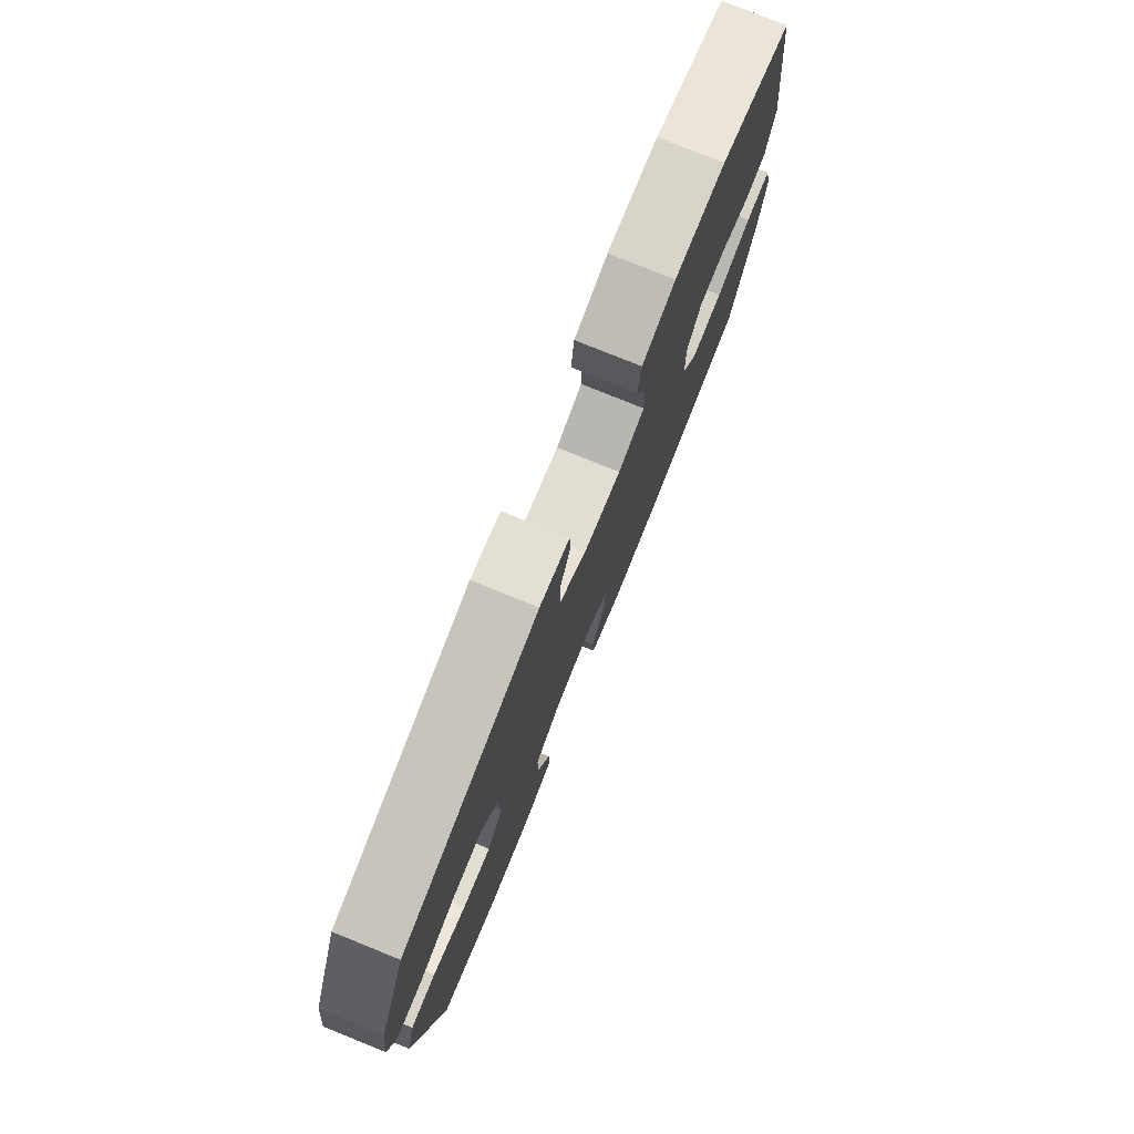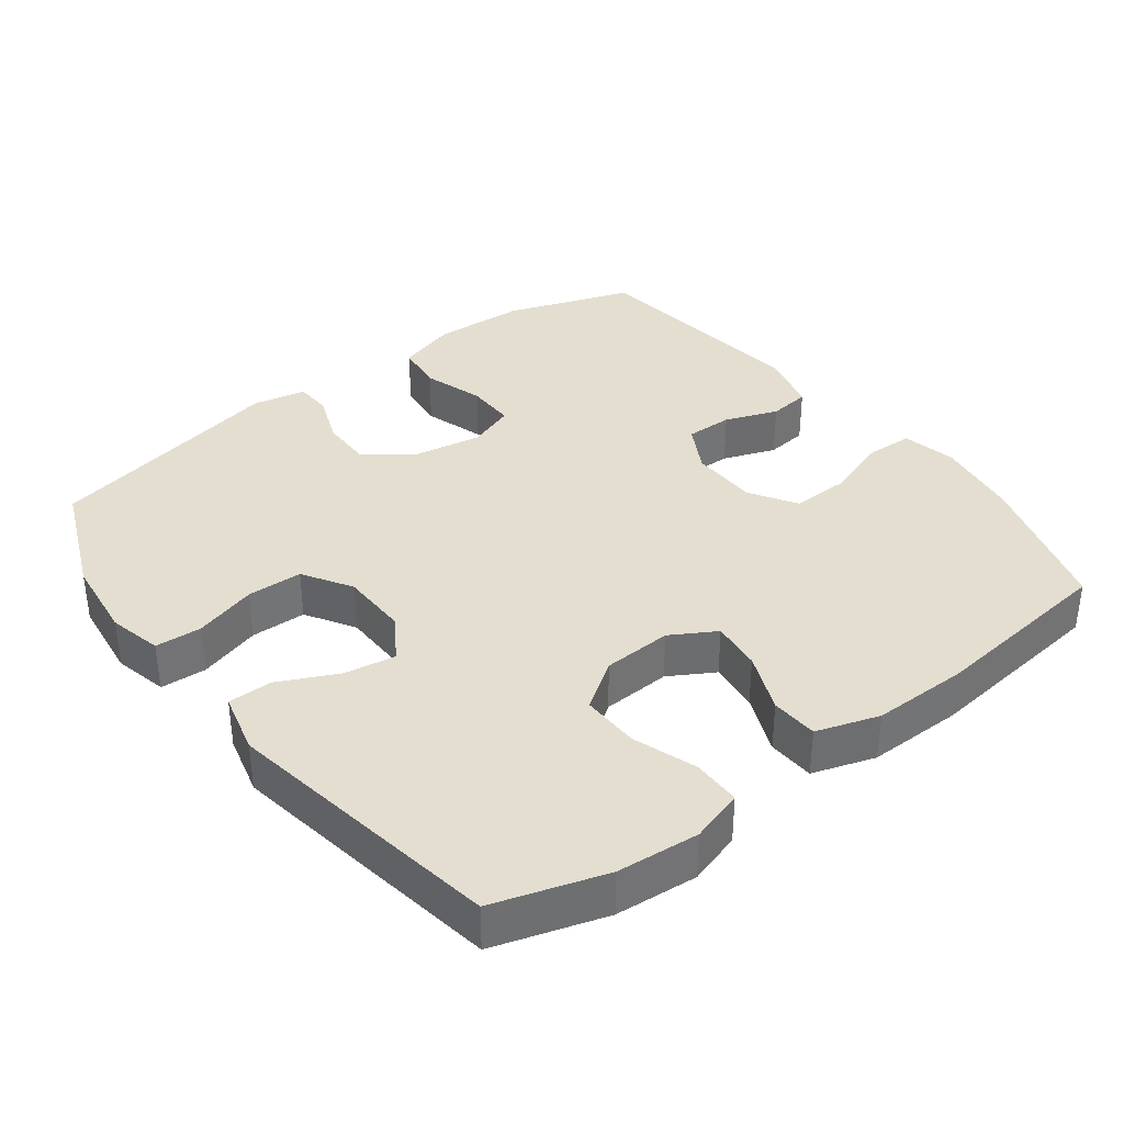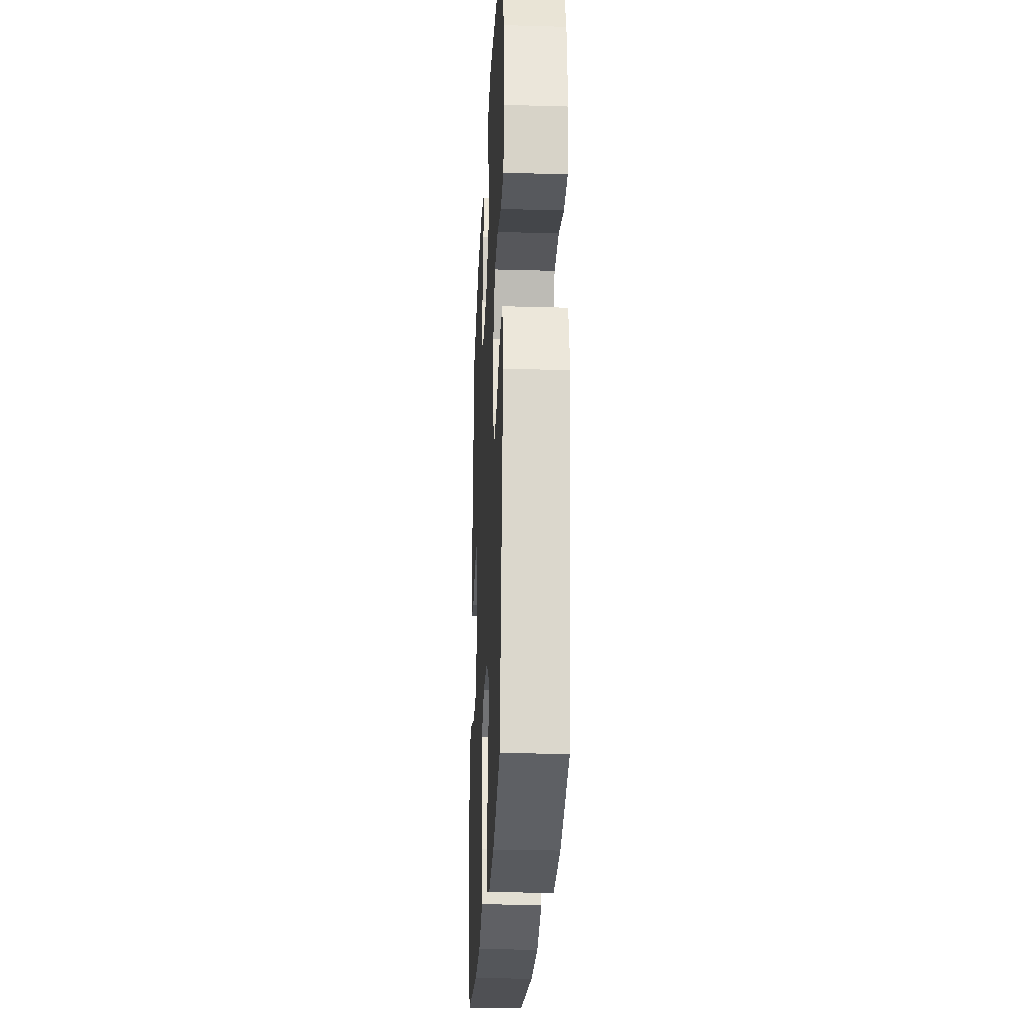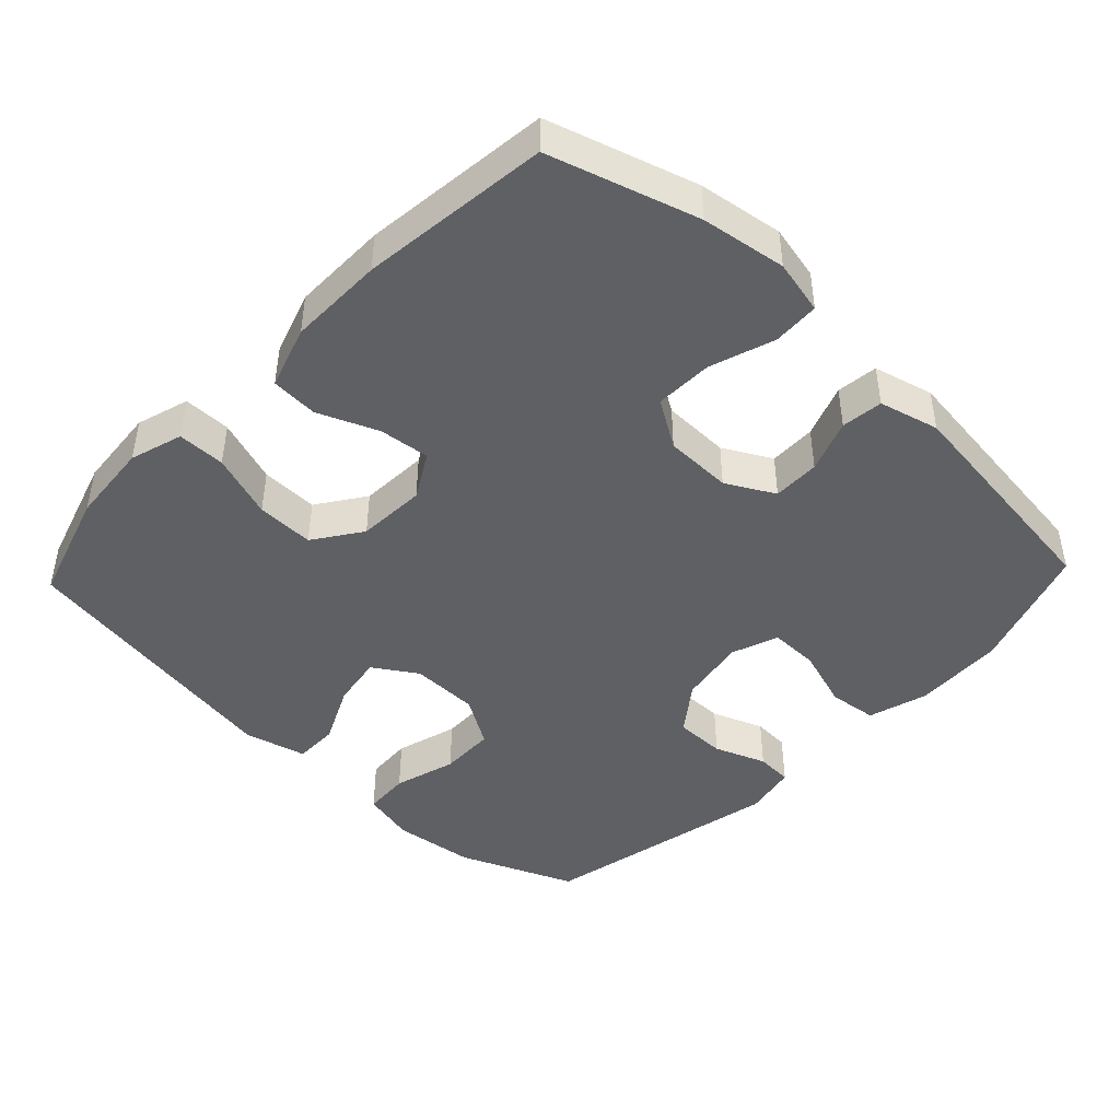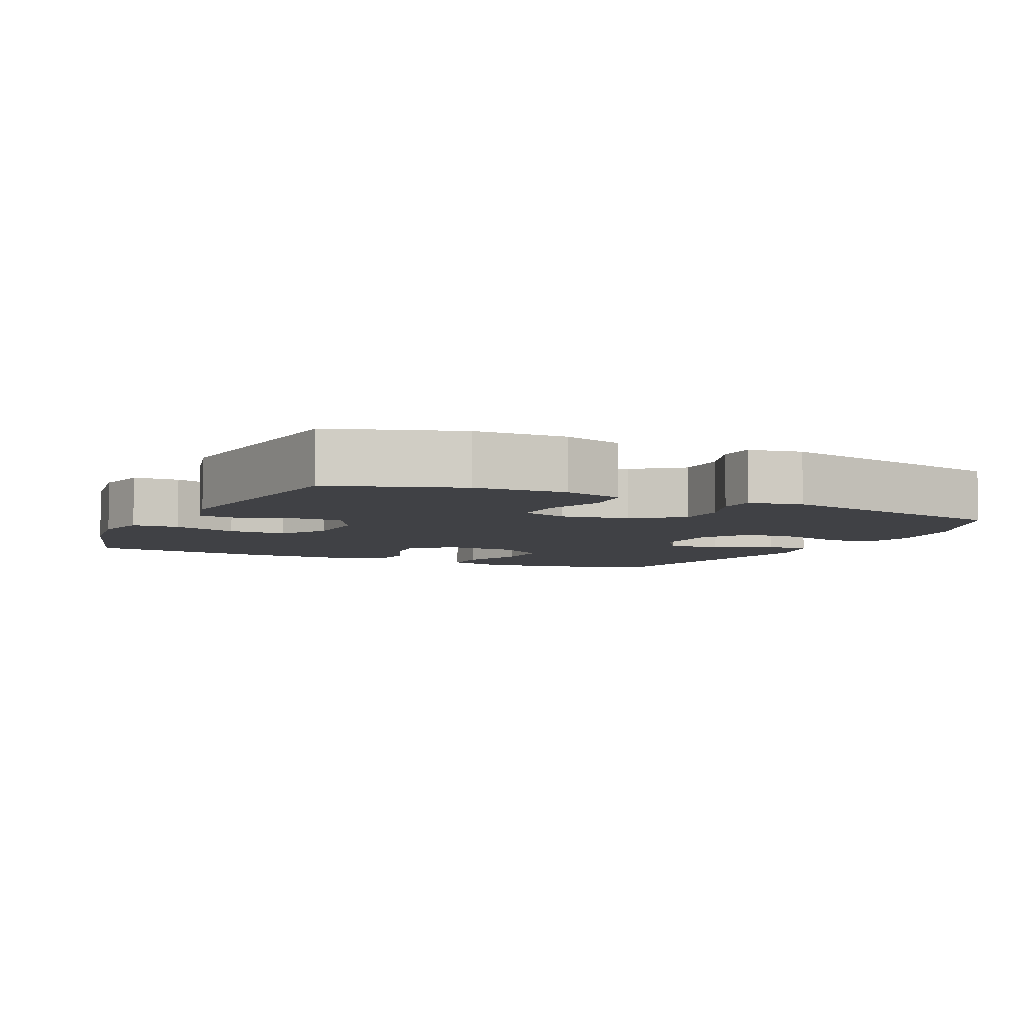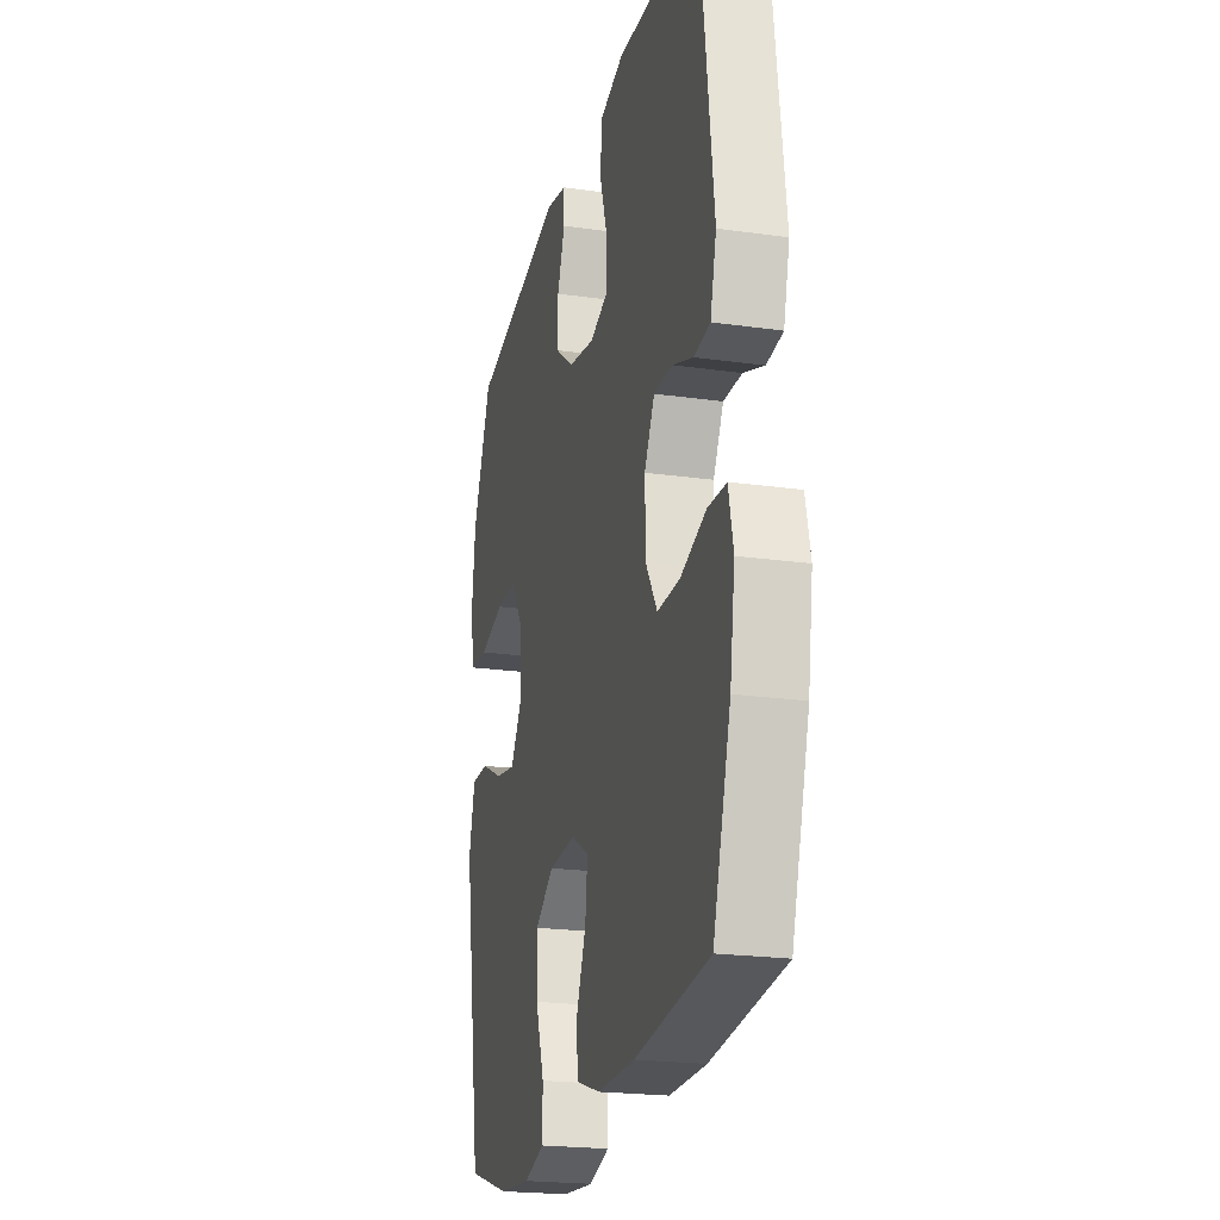
<metadata>
{"format":"obj","ext":"obj","renderer":"f3d","projection":"perspective","resolution":1024,"background":"white","views":[{"elev":78.2,"azim":112.0,"up":"+Z"},{"elev":36.5,"azim":142.9,"up":"+Y"},{"elev":-25.7,"azim":87.4,"up":"+Z"},{"elev":-44.8,"azim":-133.5,"up":"+Y"},{"elev":-5.8,"azim":-25.5,"up":"+Y"},{"elev":-21.6,"azim":-104.0,"up":"+Z"}]}
</metadata>
<code>
v -0.5 0.07 0.5
v -0.319 0.07 0.562
v -0.19 0.07 0.568
v -0.105 0.07 0.543
v -0.097 0.07 0.474
v -0.125 0.07 0.387
v -0.126 0.07 0.317
v -0.059 0.07 0.293
v 0.037 0.07 0.31
v 0.105 0.07 0.361
v 0.105 0.07 0.433
v 0.077 0.07 0.506
v 0.08 0.07 0.558
v 0.155 0.07 0.573
v 0.5 0.07 0.5
v 0.568 0.07 0.336
v 0.582 0.07 0.219
v 0.564 0.07 0.143
v 0.498 0.07 0.139
v 0.409 0.07 0.165
v 0.33 0.07 0.163
v 0.287 0.07 0.094
v 0.285 0.07 -0.003
v 0.325 0.07 -0.065
v 0.398 0.07 -0.053
v 0.482 0.07 -0.013
v 0.545 0.07 -0.013
v 0.567 0.07 -0.101
v 0.5 0.07 -0.5
v 0.342 0.07 -0.549
v 0.225 0.07 -0.559
v 0.15 0.07 -0.536
v 0.15 0.07 -0.468
v 0.182 0.07 -0.376
v 0.184 0.07 -0.294
v 0.116 0.07 -0.247
v 0.018 0.07 -0.242
v -0.046 0.07 -0.279
v -0.038 0.07 -0.351
v -0.003 0.07 -0.436
v -0.007 0.07 -0.503
v -0.096 0.07 -0.532
v -0.232 0.07 -0.531
v -0.5 0.07 -0.5
v -0.564 0.07 -0.29
v -0.582 0.07 -0.17
v -0.565 0.07 -0.093
v -0.499 0.07 -0.09
v -0.407 0.07 -0.121
v -0.325 0.07 -0.123
v -0.283 0.07 -0.056
v -0.281 0.07 0.04
v -0.318 0.07 0.108
v -0.385 0.07 0.107
v -0.46 0.07 0.079
v -0.519 0.07 0.086
v -0.541 0.07 0.171
v -0.5 0 0.5
v -0.319 0 0.562
v -0.19 0 0.568
v -0.105 0 0.543
v -0.097 0 0.474
v -0.125 0 0.387
v -0.126 0 0.317
v -0.059 0 0.293
v 0.037 0 0.31
v 0.105 0 0.361
v 0.105 0 0.433
v 0.077 0 0.506
v 0.08 0 0.558
v 0.155 0 0.573
v 0.5 0 0.5
v 0.568 0 0.336
v 0.582 0 0.219
v 0.564 0 0.143
v 0.498 0 0.139
v 0.409 0 0.165
v 0.33 0 0.163
v 0.287 0 0.094
v 0.285 0 -0.003
v 0.325 0 -0.065
v 0.398 0 -0.053
v 0.482 0 -0.013
v 0.545 0 -0.013
v 0.567 0 -0.101
v 0.5 0 -0.5
v 0.342 0 -0.549
v 0.225 0 -0.559
v 0.15 0 -0.536
v 0.15 0 -0.468
v 0.182 0 -0.376
v 0.184 0 -0.294
v 0.116 0 -0.247
v 0.018 0 -0.242
v -0.046 0 -0.279
v -0.038 0 -0.351
v -0.003 0 -0.436
v -0.007 0 -0.503
v -0.096 0 -0.532
v -0.232 0 -0.531
v -0.5 0 -0.5
v -0.564 0 -0.29
v -0.582 0 -0.17
v -0.565 0 -0.093
v -0.499 0 -0.09
v -0.407 0 -0.121
v -0.325 0 -0.123
v -0.283 0 -0.056
v -0.281 0 0.04
v -0.318 0 0.108
v -0.385 0 0.107
v -0.46 0 0.079
v -0.519 0 0.086
v -0.541 0 0.171
f 4 5 6
f 3 4 6
f 2 3 6
f 1 2 6
f 57 1 6
f 56 57 6
f 55 56 6
f 54 55 6
f 53 54 6 7
f 52 53 7 8
f 51 52 8 9
f 50 51 9 10
f 47 48 49
f 46 47 49
f 45 46 49
f 44 45 49
f 43 44 49
f 42 43 49
f 41 42 49
f 40 41 49
f 39 40 49
f 38 39 49 50
f 37 38 50 10
f 32 33 34
f 31 32 34
f 30 31 34
f 29 30 34
f 28 29 34
f 27 28 34
f 26 27 34
f 25 26 34
f 24 25 34 35
f 23 24 35 36
f 18 19 20
f 17 18 20
f 16 17 20
f 15 16 20
f 14 15 20
f 13 14 20
f 12 13 20
f 11 12 20
f 10 11 20 21
f 36 37 10
f 23 36 10
f 22 23 10
f 10 21 22
f 63 62 61
f 63 61 60
f 63 60 59
f 63 59 58
f 63 58 114
f 63 114 113
f 63 113 112
f 63 112 111
f 64 63 111 110
f 65 64 110 109
f 66 65 109 108
f 67 66 108 107
f 106 105 104
f 106 104 103
f 106 103 102
f 106 102 101
f 106 101 100
f 106 100 99
f 106 99 98
f 106 98 97
f 106 97 96
f 107 106 96 95
f 67 107 95 94
f 91 90 89
f 91 89 88
f 91 88 87
f 91 87 86
f 91 86 85
f 91 85 84
f 91 84 83
f 91 83 82
f 92 91 82 81
f 93 92 81 80
f 77 76 75
f 77 75 74
f 77 74 73
f 77 73 72
f 77 72 71
f 77 71 70
f 77 70 69
f 77 69 68
f 78 77 68 67
f 67 94 93
f 67 93 80
f 67 80 79
f 79 78 67
f 1 58 59 2
f 2 59 60 3
f 3 60 61 4
f 4 61 62 5
f 5 62 63 6
f 6 63 64 7
f 7 64 65 8
f 8 65 66 9
f 9 66 67 10
f 10 67 68 11
f 11 68 69 12
f 12 69 70 13
f 13 70 71 14
f 14 71 72 15
f 15 72 73 16
f 16 73 74 17
f 17 74 75 18
f 18 75 76 19
f 19 76 77 20
f 20 77 78 21
f 21 78 79 22
f 22 79 80 23
f 23 80 81 24
f 24 81 82 25
f 25 82 83 26
f 26 83 84 27
f 27 84 85 28
f 28 85 86 29
f 29 86 87 30
f 30 87 88 31
f 31 88 89 32
f 32 89 90 33
f 33 90 91 34
f 34 91 92 35
f 35 92 93 36
f 36 93 94 37
f 37 94 95 38
f 38 95 96 39
f 39 96 97 40
f 40 97 98 41
f 41 98 99 42
f 42 99 100 43
f 43 100 101 44
f 44 101 102 45
f 45 102 103 46
f 46 103 104 47
f 47 104 105 48
f 48 105 106 49
f 49 106 107 50
f 50 107 108 51
f 51 108 109 52
f 52 109 110 53
f 53 110 111 54
f 54 111 112 55
f 55 112 113 56
f 56 113 114 57
f 57 114 58 1

</code>
